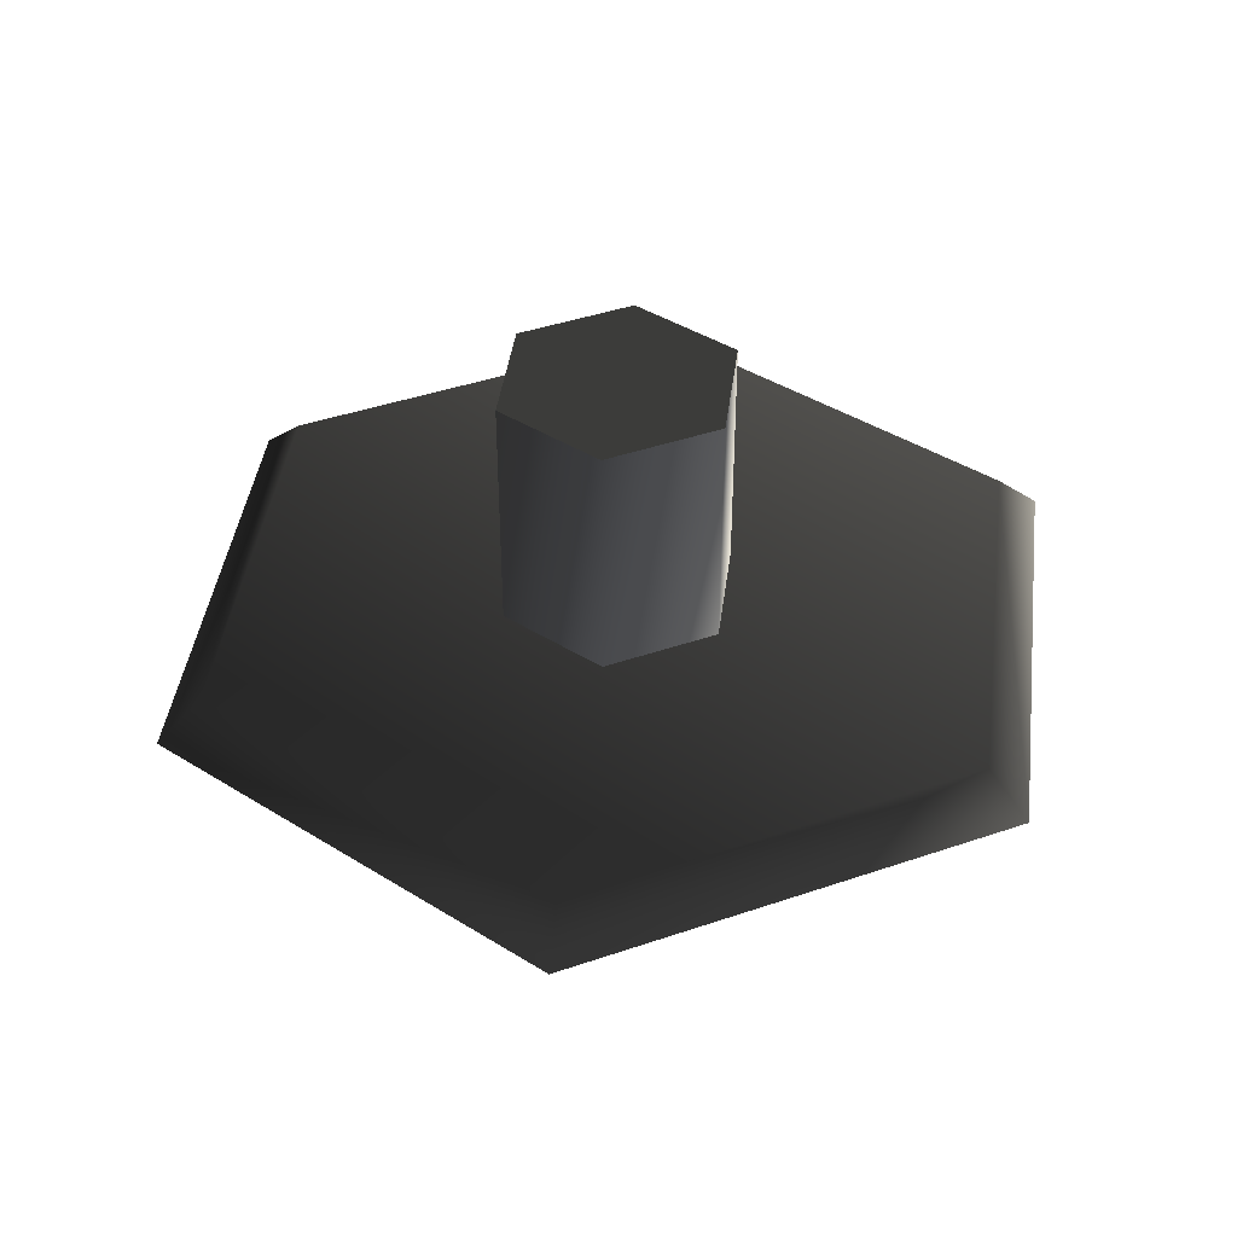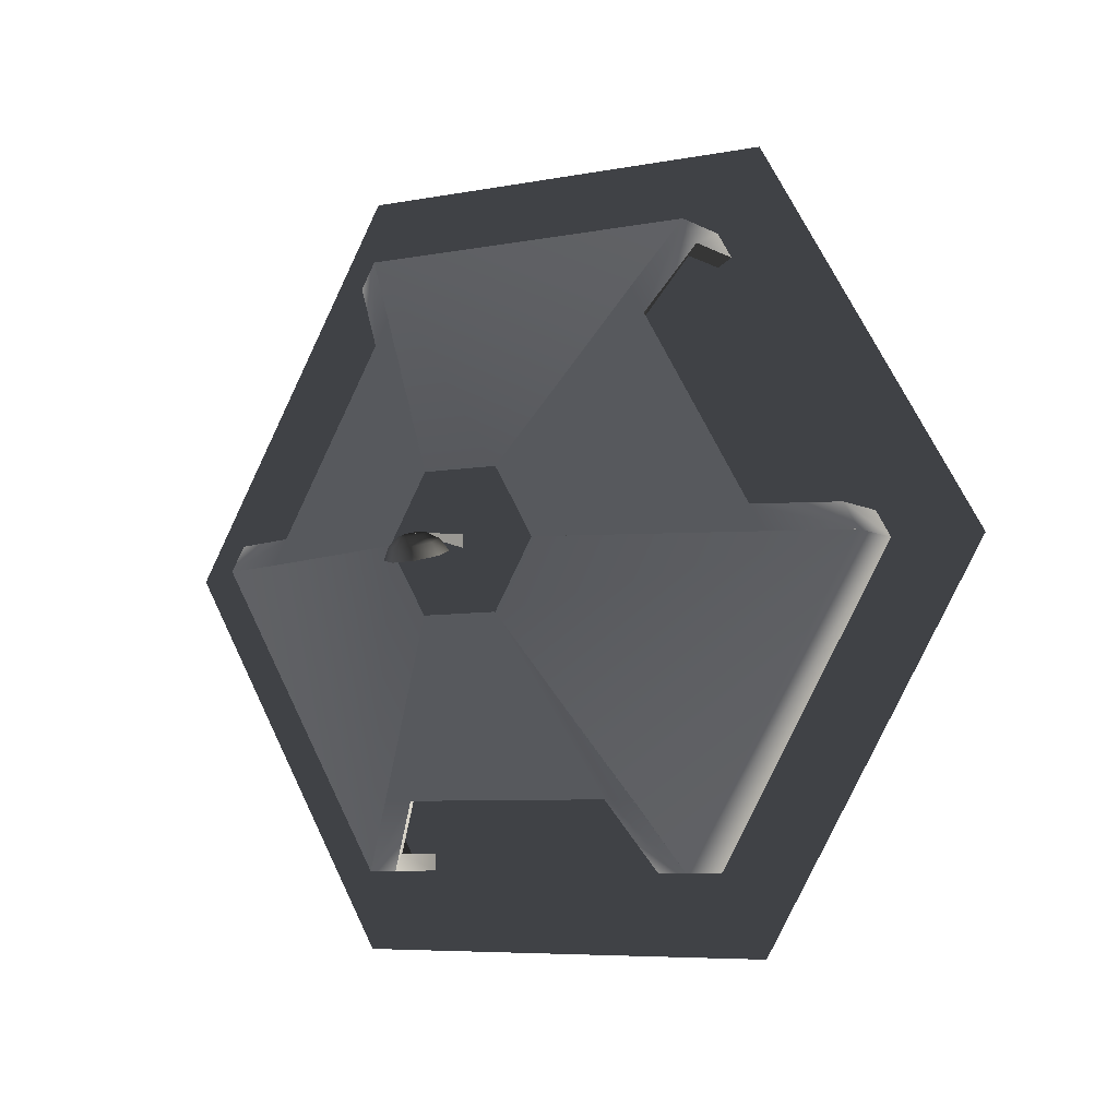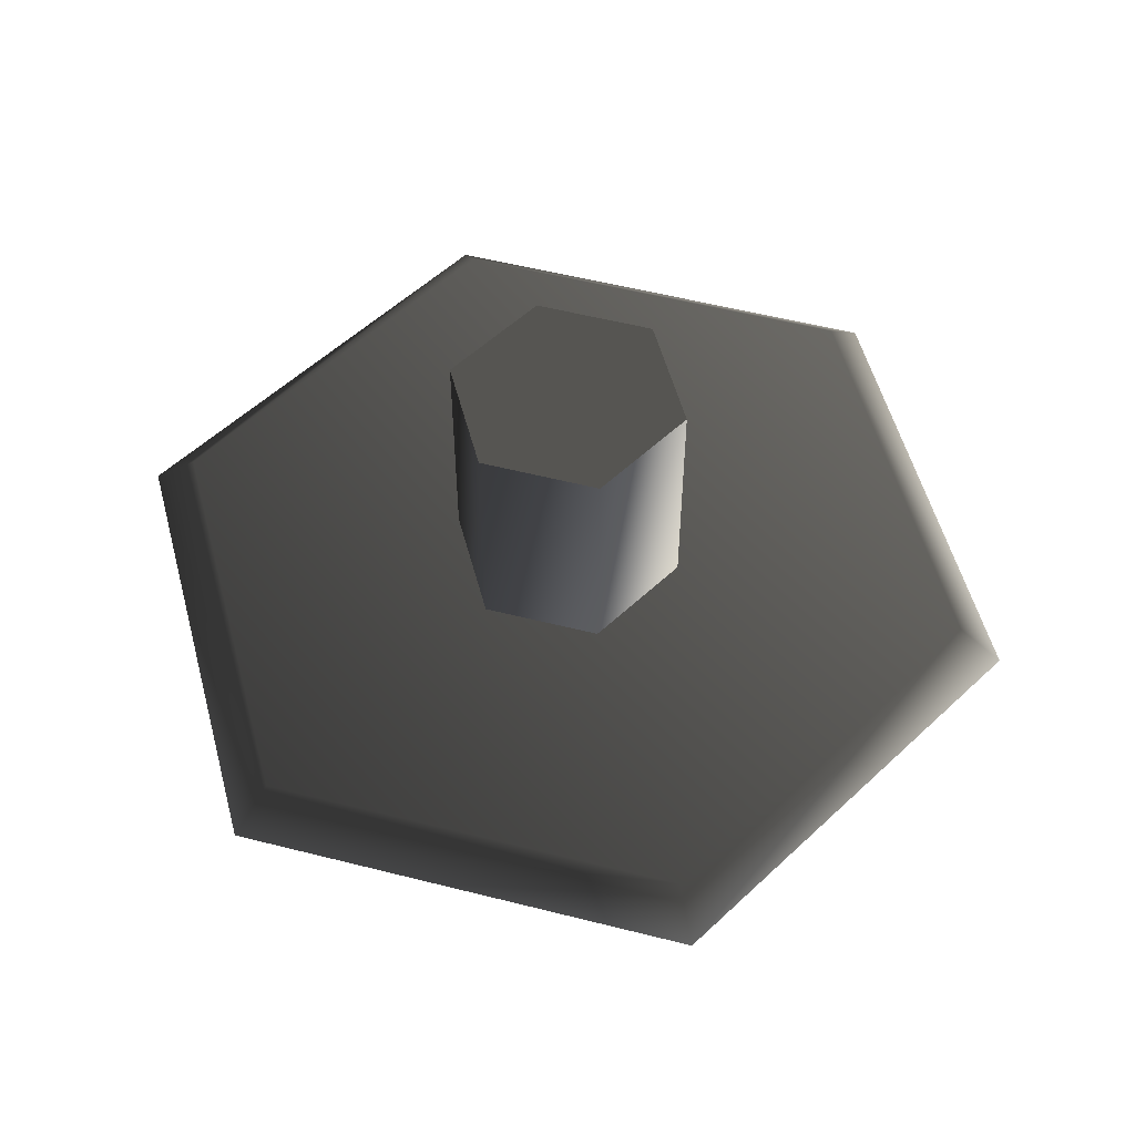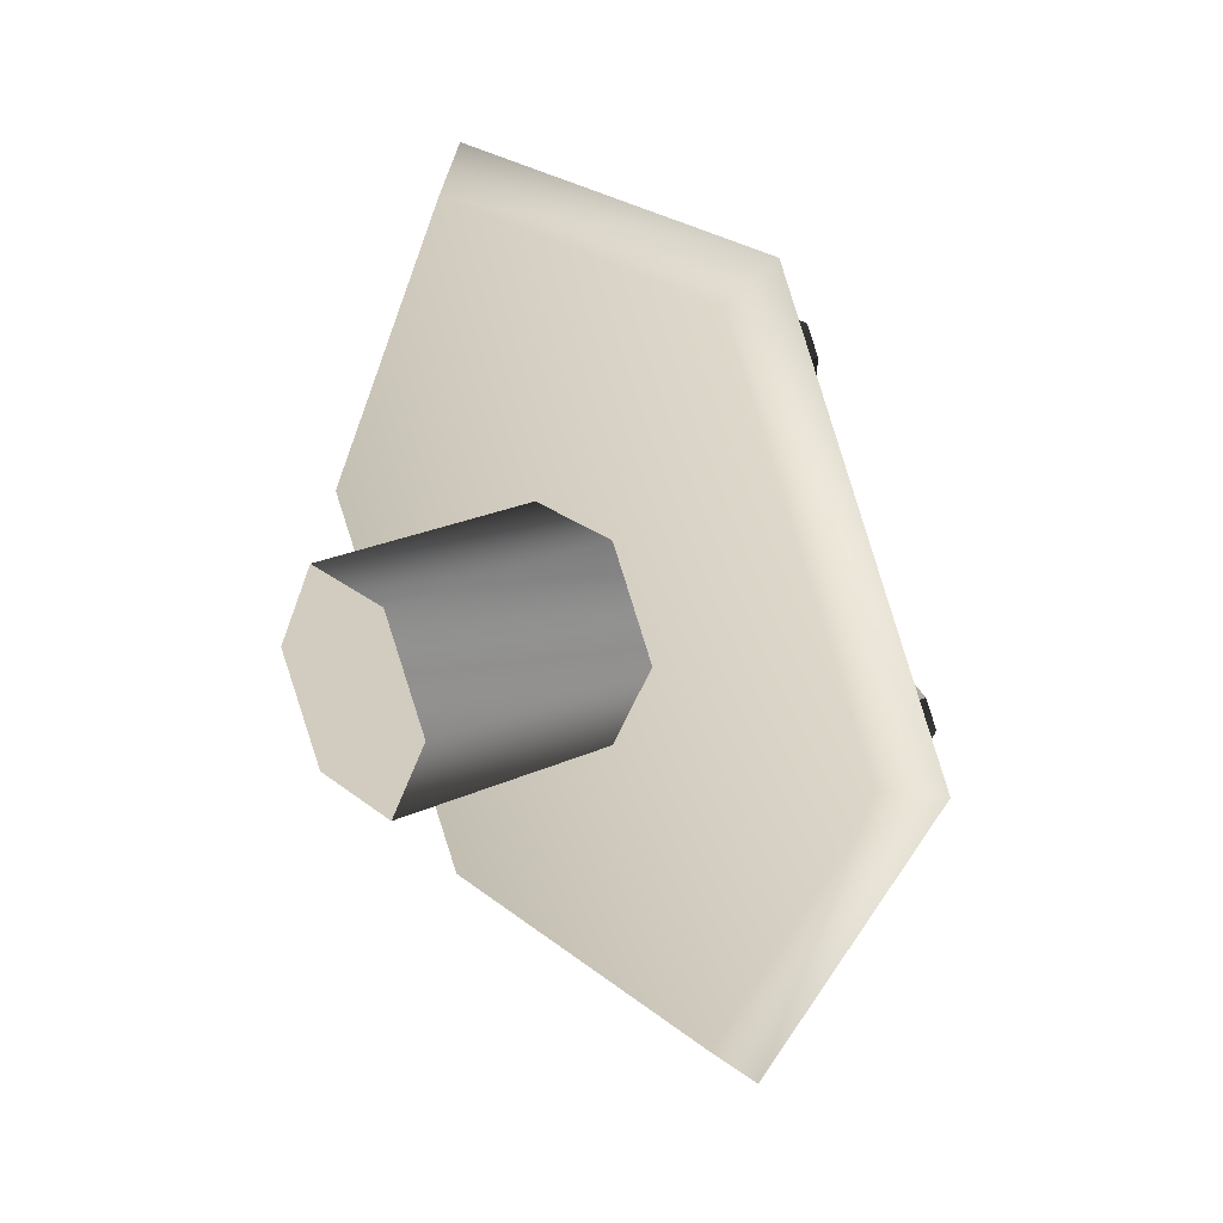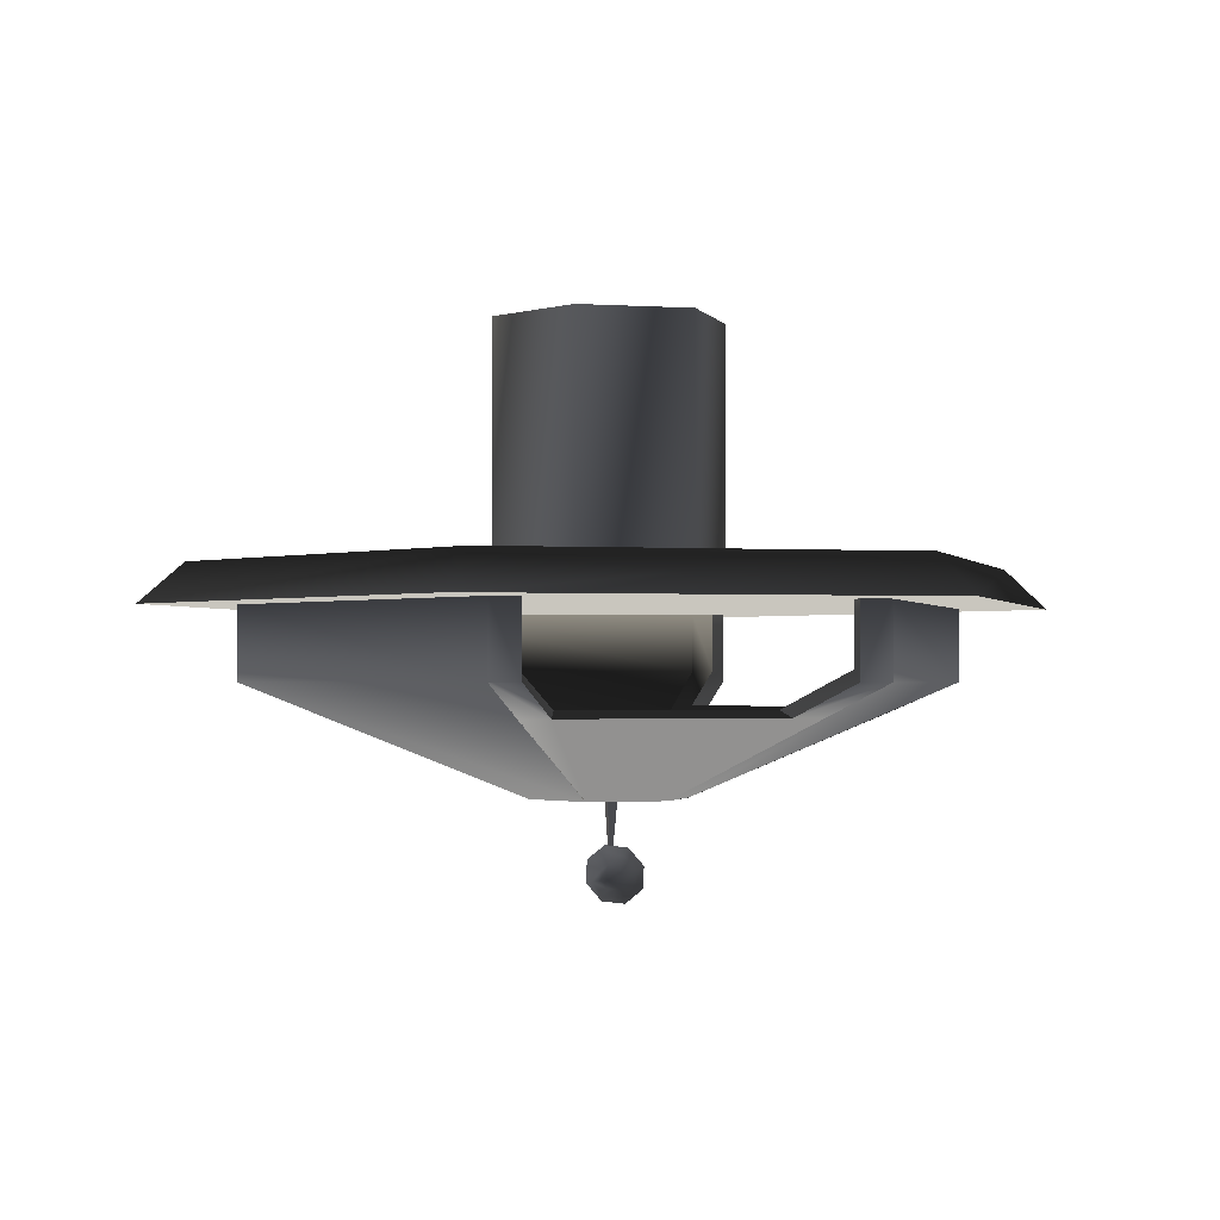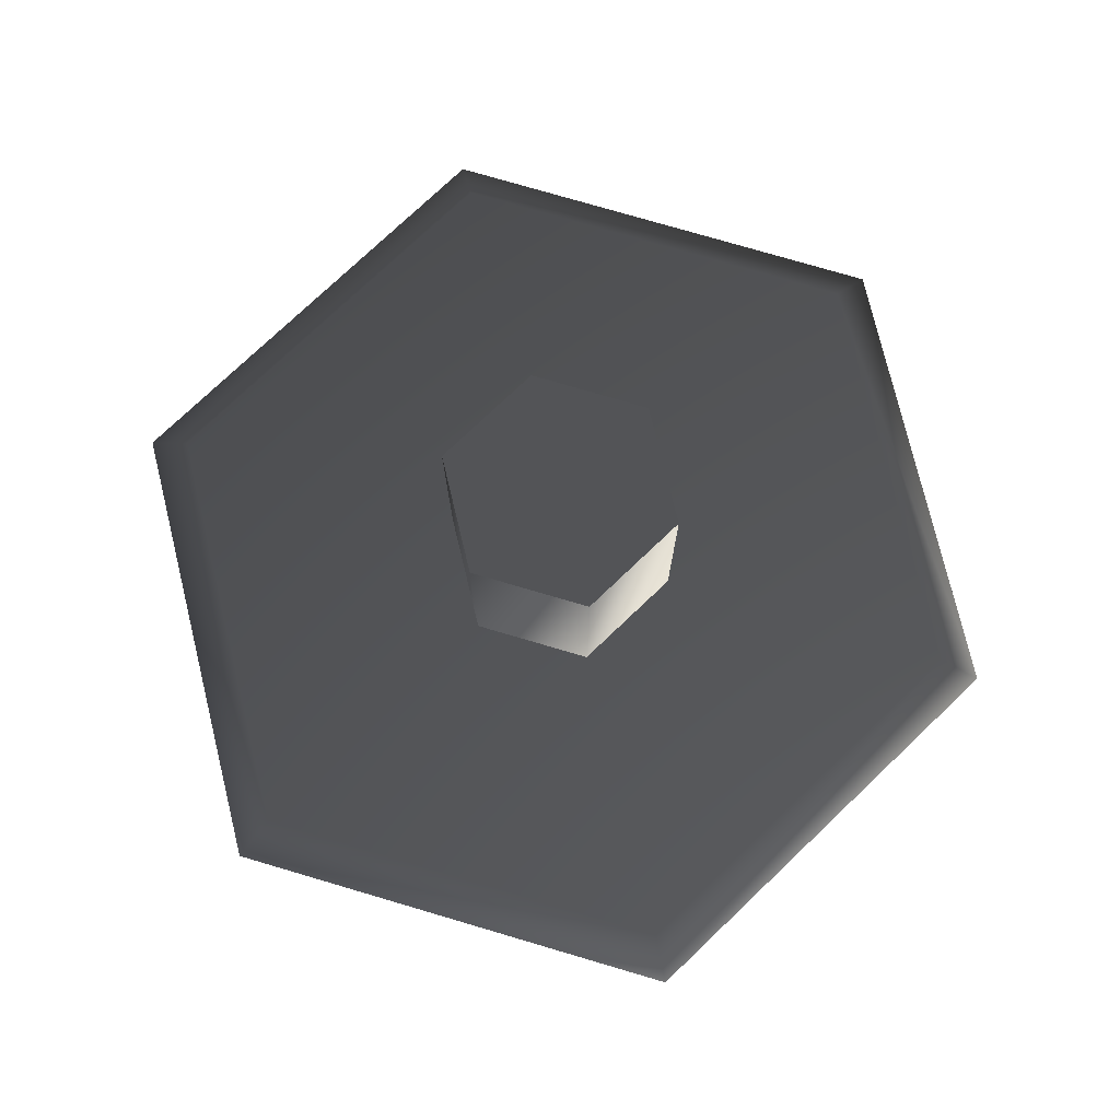
<metadata>
{"format":"obj","ext":"obj","renderer":"f3d","projection":"perspective","resolution":1024,"background":"white","views":[{"elev":41.4,"azim":37.3,"up":"+Z"},{"elev":-6.2,"azim":-149.0,"up":"+Y"},{"elev":54.4,"azim":75.1,"up":"+Z"},{"elev":24.2,"azim":52.9,"up":"+Y"},{"elev":-1.5,"azim":-13.5,"up":"+Z"},{"elev":76.4,"azim":136.4,"up":"+Z"}]}
</metadata>
<code>
v  0.003771 0 0.001333
v  0 0 -0.004
v  -0.001886 0.003266 0.001333
v  -0.001886 -0.003266 0.001333
v  -35.01 -7e-06 1.669
v  -17.5 30.32 1.669
v  -19.45 33.69 -1.753
v  -38.9 -7e-06 -1.753
v  0 -7e-06 -1.753
v  19.45 33.69 -1.753
v  38.9 -1.672e-05 -1.753
v  19.45 -33.69 -1.753
v  -19.45 -33.69 -1.753
v  17.5 30.32 1.669
v  35.01 -1.672e-05 1.669
v  17.5 -30.32 1.669
v  -17.5 -30.32 1.669
v  0 -7e-06 1.669
v  -3.404 -5.895 -16.21
v  -6.807 -7e-06 -16.21
v  -6.807 -7e-06 -17.66
v  -3.404 -5.895 -17.66
v  -3.404 5.895 -16.21
v  -3.404 5.895 -17.66
v  3.404 5.895 -16.21
v  3.404 5.895 -17.66
v  6.807 -7e-06 -16.21
v  6.807 -7e-06 -17.66
v  3.404 -5.895 -16.21
v  3.404 -5.895 -17.66
v  0.6696 1.245e-05 -17.53
v  0 1.245e-05 -24.37
v  -0.3348 0.5799 -17.53
v  -0.3348 -0.5799 -17.53
v  0.5297 -1.339 -26
v  0.6799 -2.526 -26.2
v  -1.301 -2.445 -25.95
v  -1.014 -1.276 -25.8
v  0.2867 -0.4483 -25.34
v  0.9541 -0.2942 -24.86
v  1.763 -1.054 -25.11
v  -0.5487 -0.4141 -25.24
v  -1.963 -0.9017 -24.63
v  1.063 -0.04194 -24.07
v  1.963 -0.5884 -23.65
v  2.263 -2.161 -25.06
v  1.014 -0.2141 -22.49
v  2.52 -1.562 -23.19
v  0.5486 0.1606 -23.44
v  1.301 -1.082 -21.69
v  -0.2867 0.1949 -23.33
v  -0.5297 -0.1508 -22.29
v  -0.9541 0.04074 -23.82
v  -1.763 -0.4356 -23.18
v  -0.6799 -1.001 -21.44
v  -1.063 -0.2115 -24.6
v  -2.263 -1.366 -22.58
v  -2.52 -1.965 -24.45
v  -0.5204 -0.733 -22.14
v  -0.2816 -0.4201 -23.16
v  0.5389 -0.4538 -23.26
v  0.9958 -0.7951 -22.33
v  1.044 -0.6528 -23.88
v  -1.044 -0.8193 -24.4
v  -1.732 -1.013 -23.01
v  -0.9372 -0.5715 -23.63
v  -1.929 -1.471 -24.44
v  -0.539 -1.018 -25.02
v  -0.9959 -1.838 -25.59
v  0.2816 -1.052 -25.13
v  0.5203 -1.9 -25.78
v  1.732 -1.621 -24.91
v  0.9372 -0.9005 -24.66
v  1.929 -1.163 -23.48
v  15.32 -25.28 -7.032
v  3.363 -5.872 -16.21
v  3.363 -5.872 -17.66
v  15.32 -26.74 -7.998
v  30.85 -0.003064 -7.998
v  6.767 0.02296 -17.66
v  6.767 0.02296 -16.21
v  29.59 -0.727 -7.032
v  29.59 -0.7323 -1.719
v  30.85 -0.003064 -1.719
v  15.32 -26.74 -1.719
v  15.32 -25.28 -1.719
v  14.2 25.93 -7.032
v  3.404 5.895 -16.21
v  3.404 5.895 -17.66
v  15.46 26.66 -7.998
v  -15.47 26.74 -7.998
v  -3.404 5.895 -17.66
v  -3.404 5.895 -16.21
v  -14.21 26.01 -7.032
v  -14.2 26.01 -1.719
v  -15.47 26.74 -1.719
v  15.46 26.66 -1.719
v  14.19 25.93 -1.719
v  -3.444 -5.919 -17.66
v  -15.47 -26.74 -7.998
v  -30.86 0.07618 -7.998
v  -6.847 -0.02366 -17.66
v  -15.47 -26.74 -1.719
v  -30.86 0.07618 -1.719
v  -29.59 -0.6478 -7.032
v  -6.847 -0.02366 -16.21
v  -29.6 -0.6531 -1.719
v  -3.403 -5.895 -16.21
v  -15.46 -25.28 -7.032
v  -15.47 -25.28 -1.719
v  22.73 2.201 -10.75
v  28.32 1.475 -7.032
v  29.58 2.205 -7.998
v  29.58 2.205 -1.719
v  28.32 1.47 -1.719
v  20.63 1.704 -10.13
v  3.363 5.919 -17.66
v  12.02 20.76 -10.75
v  13.31 18.52 -10.75
v  15.46 26.67 -7.998
v  16.75 24.42 -7.998
v  6.767 0.02365 -17.66
v  30.85 6.453e-05 -7.998
v  24.04 -0.05288 -10.75
v  30.85 6.453e-05 -1.719
v  15.46 26.67 -1.719
v  16.75 24.42 -1.719
v  29.59 -0.724 -7.032
v  29.59 -0.7293 -1.719
v  6.767 0.02365 -16.21
v  21.93 -0.5407 -10.13
v  11.73 17.12 -10.13
v  3.363 5.919 -16.21
v  10.44 19.36 -10.13
v  14.2 25.93 -7.032
v  15.49 23.69 -7.032
v  14.19 25.94 -1.719
v  15.49 23.69 -1.719
v  -13.31 18.61 -10.75
v  -15.47 23.81 -7.032
v  -16.74 24.54 -7.998
v  -16.74 24.54 -1.719
v  -15.47 23.82 -1.719
v  -11.83 17.04 -10.13
v  -6.847 -0.02297 -17.66
v  -24.03 0.05021 -10.75
v  -22.74 2.291 -10.75
v  -30.86 0.07932 -7.998
v  -29.56 2.328 -7.998
v  -3.444 5.872 -17.66
v  -15.46 26.74 -7.998
v  -12.01 20.87 -10.75
v  -15.46 26.74 -1.719
v  -30.86 0.07932 -1.719
v  -29.56 2.326 -1.719
v  -28.3 1.598 -7.032
v  -14.2 26.01 -7.032
v  -14.2 26.02 -1.719
v  -3.444 5.872 -16.21
v  -10.53 19.29 -10.13
v  -20.73 1.626 -10.13
v  -6.847 -0.02297 -16.21
v  -22.03 -0.6113 -10.13
v  -29.59 -0.6448 -7.032
v  -29.6 -0.6501 -1.719
v  -28.3 1.593 -1.719
v  -9.502 -20.81 -10.75
v  -12.92 -25.28 -7.032
v  -12.92 -26.74 -7.998
v  -12.92 -26.74 -1.719
v  -12.93 -25.28 -1.719
v  -8.882 -18.74 -10.13
v  -15.47 -26.74 -1.719
v  -15.47 -26.74 -7.998
v  -12.1 -20.81 -10.75
v  -3.404 -5.895 -17.66
v  3.404 -5.895 -17.66
v  9.344 -20.81 -10.75
v  11.93 -20.81 -10.75
v  15.32 -26.74 -7.998
v  12.73 -26.74 -7.998
v  -15.46 -25.28 -7.032
v  15.32 -26.74 -1.719
v  12.73 -26.74 -1.719
v  -15.47 -25.28 -1.719
v  -3.404 -5.895 -16.21
v  -11.47 -18.74 -10.13
v  8.919 -18.75 -10.13
v  3.404 -5.895 -16.21
v  11.5 -18.75 -10.13
v  15.32 -25.28 -7.032
v  12.73 -25.28 -7.032
v  15.32 -25.28 -1.719
v  12.73 -25.28 -1.719
v  -9.988 -7e-06 22.18
v  -4.994 8.65 22.18
v  -4.994 8.65 1.164
v  -9.988 -7e-06 1.164
v  -4.994 -8.65 22.18
v  -4.994 -8.65 1.164
v  4.994 8.65 22.18
v  4.994 8.65 1.164
v  9.988 -7e-06 22.18
v  9.988 -1.699e-05 1.164
v  4.994 -8.65 22.18
v  4.994 -8.65 1.164
g frm-root
f 1 2 3
f 2 1 4
f 3 4 1
f 4 3 2
g frm-fuselg
f 5 6 7
f 5 7 8
f 8 7 9
f 7 10 9
f 10 11 9
f 11 12 9
f 12 13 9
f 13 8 9
f 6 14 10
f 6 10 7
f 14 15 11
f 14 11 10
f 15 16 12
f 15 12 11
f 16 17 13
f 16 13 12
f 17 5 8
f 17 8 13
f 6 5 18
f 14 6 18
f 15 14 18
f 16 15 18
f 17 16 18
f 5 17 18
g frm-tmfuselg
f 19 20 21
f 19 21 22
f 20 23 24
f 20 24 21
f 23 25 26
f 23 26 24
f 25 27 28
f 25 28 26
f 27 29 30
f 27 30 28
f 29 19 22
f 29 22 30
g frm-tmfuselg
f 19 29 27
f 19 27 25
f 19 25 23
f 19 23 20
g frm-tmfuselg
f 21 24 26
f 21 26 28
f 21 28 30
f 21 30 22
g frm-tetra1
f 31 32 33
f 32 31 34
f 34 33 32
g frm-bmerge1
f 35 36 37
f 38 35 37
f 35 39 40
f 41 35 40
f 35 38 39
f 35 41 36
f 38 42 39
f 38 43 42
f 39 42 44
f 44 40 39
f 41 40 44
f 45 41 44
f 41 45 46
f 41 46 36
f 45 47 48
f 45 44 49
f 47 45 49
f 45 48 46
f 47 50 48
f 47 49 51
f 52 47 51
f 51 49 44
f 52 51 53
f 53 51 44
f 54 52 53
f 52 54 55
f 50 47 52
f 55 50 52
f 54 53 56
f 56 53 44
f 43 54 56
f 43 56 42
f 42 56 44
f 57 54 43
f 58 57 43
f 58 43 38
f 37 58 38
f 54 57 55
f 59 60 61
f 62 59 61
f 62 61 63
f 61 60 64
f 63 61 64
f 65 66 60
f 59 65 60
f 60 66 64
f 57 65 59
f 55 57 59
f 55 59 62
f 65 67 66
f 58 67 65
f 57 58 65
f 67 64 66
f 68 64 67
f 69 68 67
f 68 69 70
f 64 68 70
f 69 71 70
f 37 69 67
f 36 71 69
f 37 36 69
f 58 37 67
f 36 46 71
f 71 72 70
f 46 72 71
f 72 73 70
f 70 73 64
f 72 74 73
f 48 74 72
f 46 48 72
f 74 63 73
f 73 63 64
f 74 62 63
f 50 62 74
f 48 50 74
f 50 55 62
g frm-mfuselg3
f 75 76 77
f 75 77 78
f 79 80 81
f 79 81 82
f 82 83 84
f 82 84 79
f 78 85 86
f 78 86 75
g frm-mfuselg3
f 79 84 85
f 79 85 78
f 80 79 78
f 80 78 77
g frm-mfuselg3
f 83 82 75
f 83 75 86
f 82 81 76
f 82 76 75
g frm-mfuselg1
f 87 88 89
f 87 89 90
f 91 92 93
f 91 93 94
f 94 95 96
f 94 96 91
f 90 97 98
f 90 98 87
g frm-mfuselg1
f 91 96 97
f 91 97 90
f 92 91 90
f 92 90 89
g frm-mfuselg1
f 95 94 87
f 95 87 98
f 94 93 88
f 94 88 87
g frm-mfuselg2
f 99 100 101
f 99 101 102
f 100 103 104
f 100 104 101
f 105 106 102
f 105 102 101
f 101 107 105
f 101 104 107
f 100 99 108
f 100 108 109
f 109 103 100
f 109 110 103
g frm-mfuselg2
f 110 109 105
f 110 105 107
f 109 108 106
f 109 106 105
g frm-mfuselg5
f 111 112 113
f 114 113 112
f 112 115 114
f 111 116 112
g frm-mfuselg5
f 117 118 119
f 119 118 120
f 120 121 119
f 117 119 111
f 111 122 117
f 123 124 111
f 111 113 123
f 111 124 122
f 125 123 113
f 113 114 125
f 121 120 126
f 126 127 121
g frm-mfuselg5
f 112 128 129
f 129 115 112
f 130 131 116
f 116 131 128
f 116 132 133
f 133 130 116
f 128 112 116
f 132 134 133
f 135 134 132
f 132 136 135
f 137 135 136
f 136 138 137
g frm-mfuselg5
f 135 137 126
f 135 126 120
f 135 120 118
f 118 134 135
f 118 117 133
f 133 134 118
f 123 125 129
f 123 129 128
f 123 128 124
f 128 131 124
f 122 124 130
f 131 130 124
g frm-mfuselg5
f 127 138 136
f 136 121 127
f 121 136 132
f 121 132 119
g frm-mfuselg5
f 119 132 116
f 119 116 111
g frm-mfuselg6
f 139 140 141
f 142 141 140
f 140 143 142
f 139 144 140
g frm-mfuselg6
f 145 146 147
f 147 146 148
f 148 149 147
f 145 147 139
f 139 150 145
f 151 152 139
f 139 141 151
f 139 152 150
f 153 151 141
f 141 142 153
f 149 148 154
f 154 155 149
g frm-mfuselg6
f 156 149 155
f 140 157 158
f 158 143 140
f 159 160 144
f 144 160 157
f 144 161 162
f 162 159 144
f 157 140 144
f 161 163 162
f 164 163 161
f 161 156 164
f 165 164 156
f 156 166 165
f 155 166 156
f 149 156 161
f 149 161 147
g frm-mfuselg6
f 164 165 154
f 164 154 148
f 164 148 146
f 146 163 164
f 146 145 162
f 162 163 146
f 151 153 158
f 151 158 157
f 151 157 152
f 157 160 152
f 150 152 159
f 160 159 152
g frm-mfuselg6
f 147 161 144
f 147 144 139
g frm-mfuselg7
f 167 168 169
f 170 169 168
f 168 171 170
f 167 172 168
g frm-mfuselg7
f 173 174 169
f 169 170 173
f 167 169 174
f 174 175 167
f 167 175 176
f 167 176 177
f 177 178 167
f 177 179 178
f 178 179 180
f 180 181 178
f 174 182 175
f 181 180 183
f 183 184 181
g frm-mfuselg7
f 168 182 185
f 185 171 168
f 186 187 172
f 172 187 182
f 172 188 189
f 189 186 172
f 182 168 172
f 188 190 189
f 191 190 188
f 188 192 191
f 193 191 192
f 192 194 193
g frm-mfuselg7
f 191 193 183
f 191 183 180
f 191 180 179
f 179 190 191
f 179 177 189
f 189 190 179
f 174 173 185
f 174 185 182
f 182 187 175
f 176 175 186
f 187 186 175
g frm-mfuselg7
f 184 194 192
f 192 181 184
f 181 192 188
f 181 188 178
g frm-mfuselg7
f 178 188 172
f 178 172 167
g frm-bfuselg
f 195 196 197
f 195 197 198
f 199 195 198
f 199 198 200
f 196 201 202
f 196 202 197
f 201 203 204
f 201 204 202
f 205 199 200
f 205 200 206
f 203 205 206
f 203 206 204
f 196 195 199
f 196 199 205
f 196 205 203
f 196 203 201

</code>
